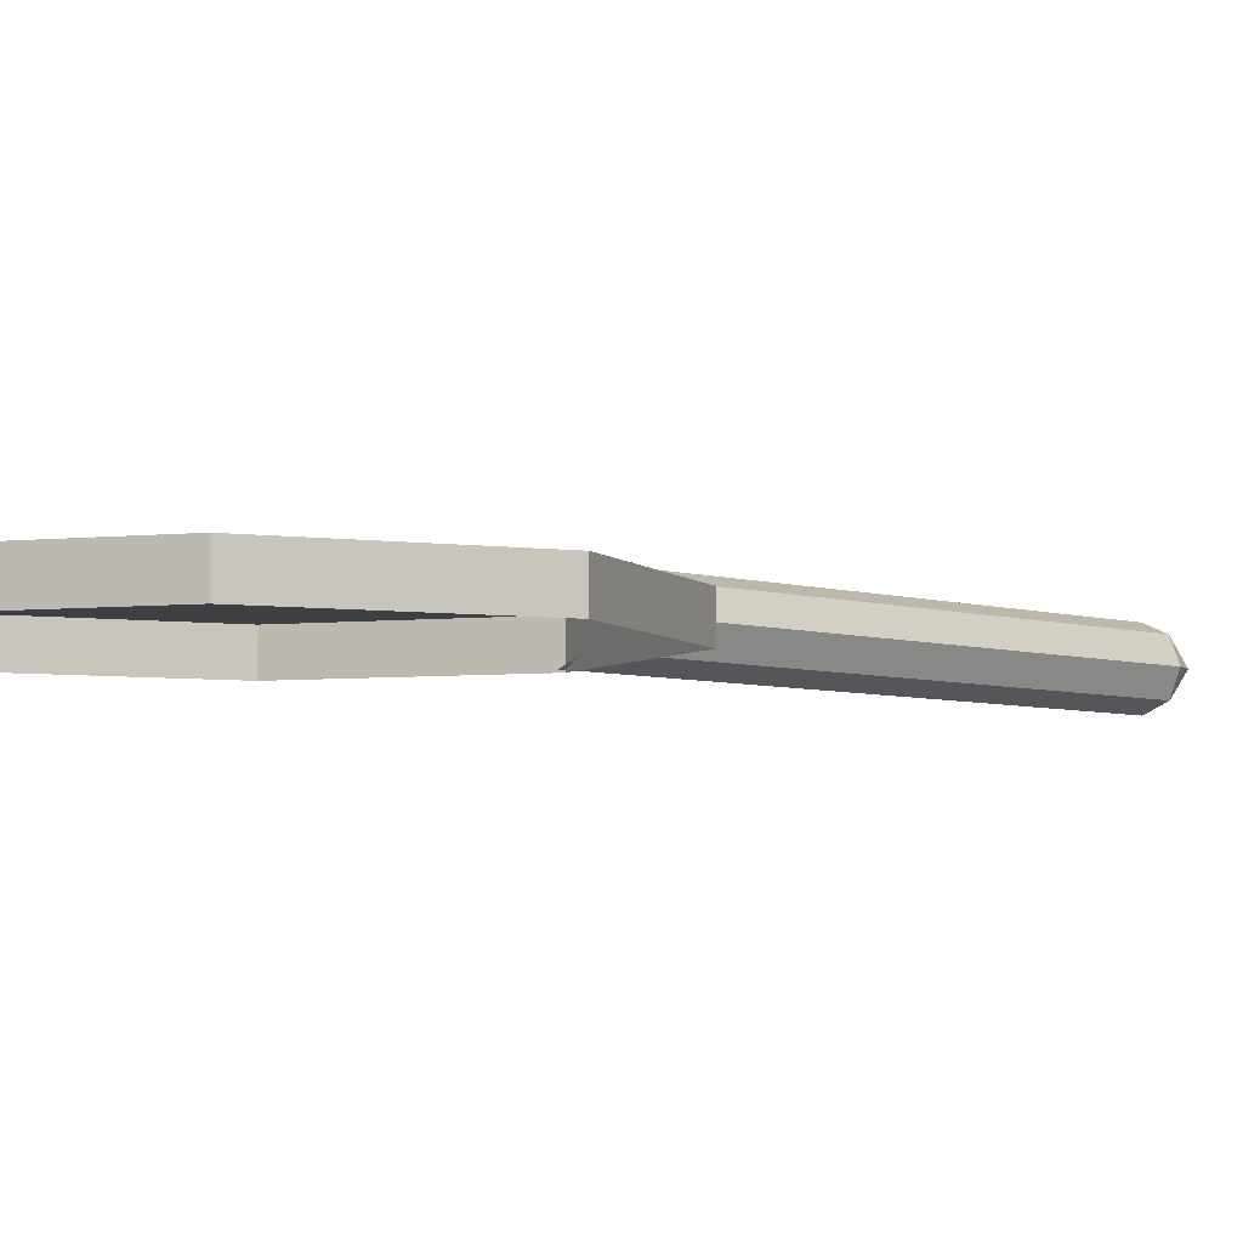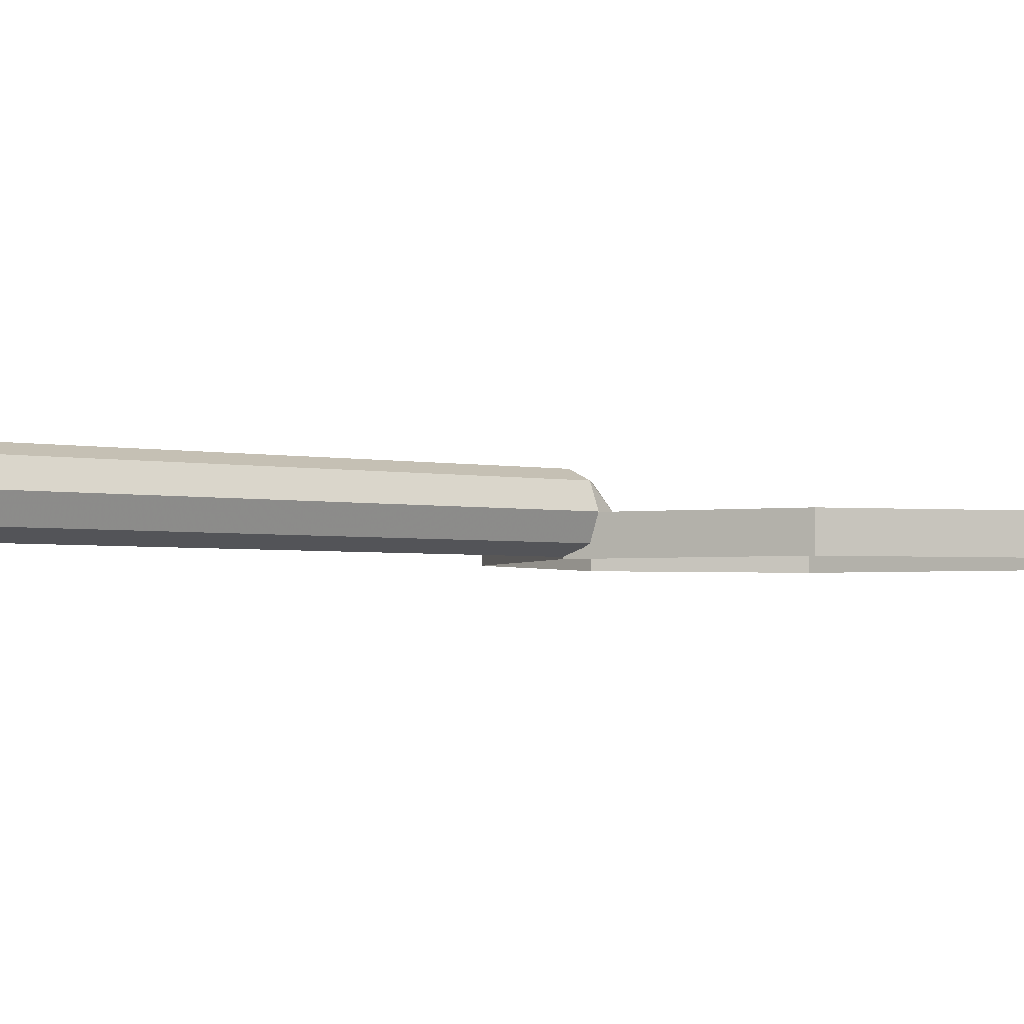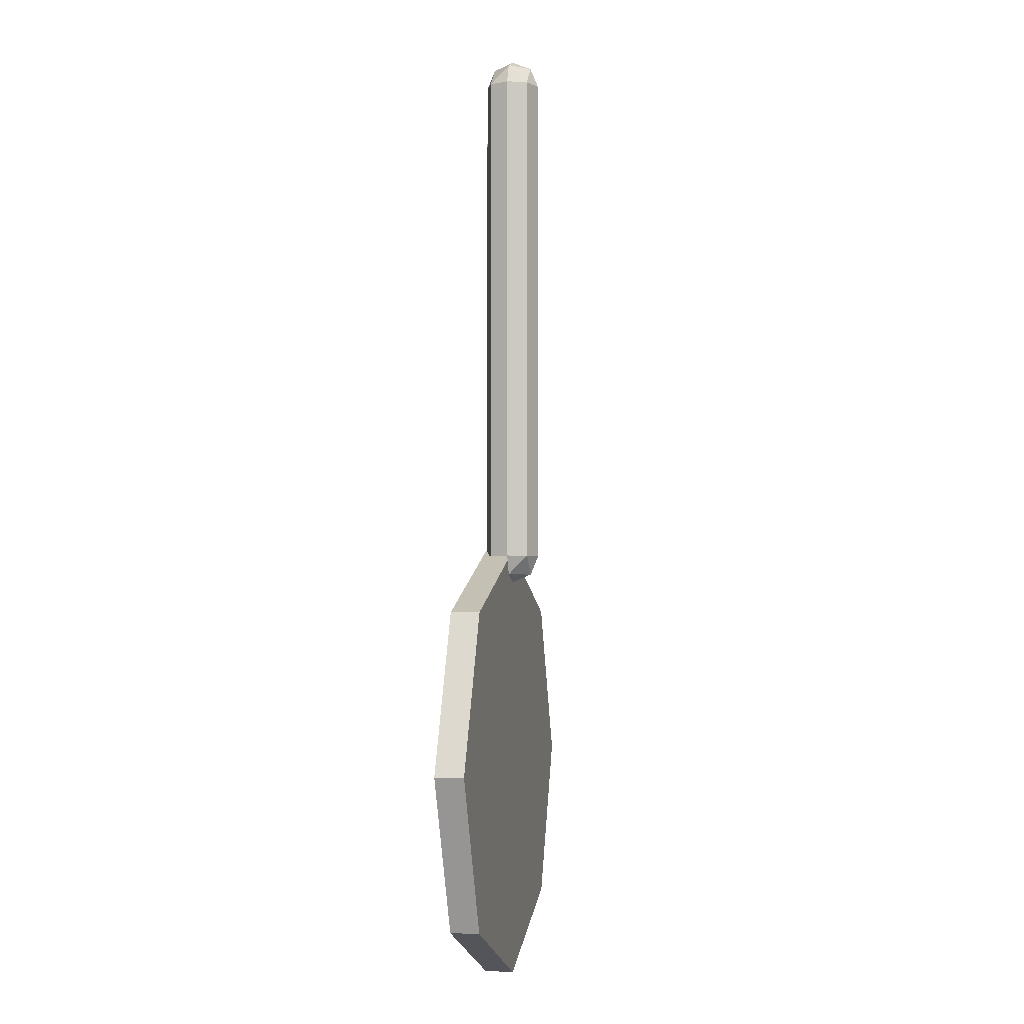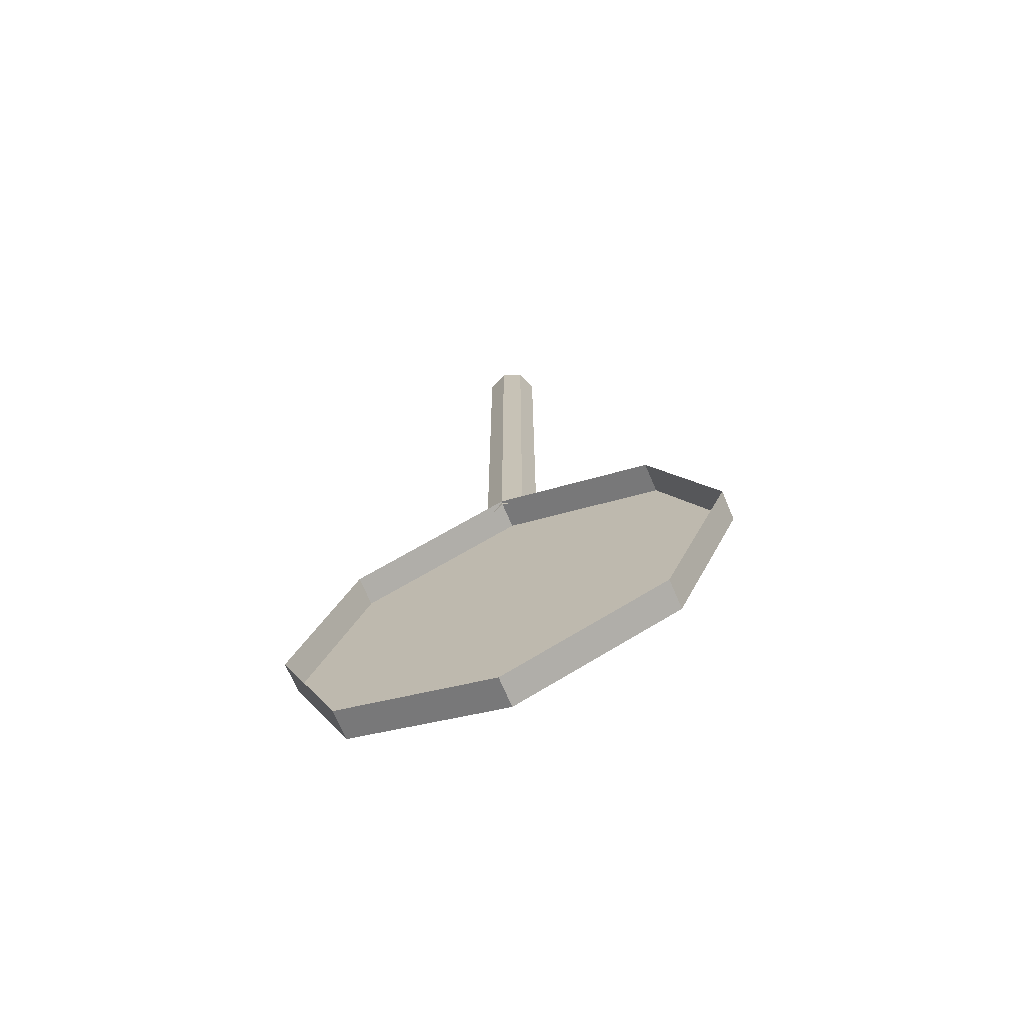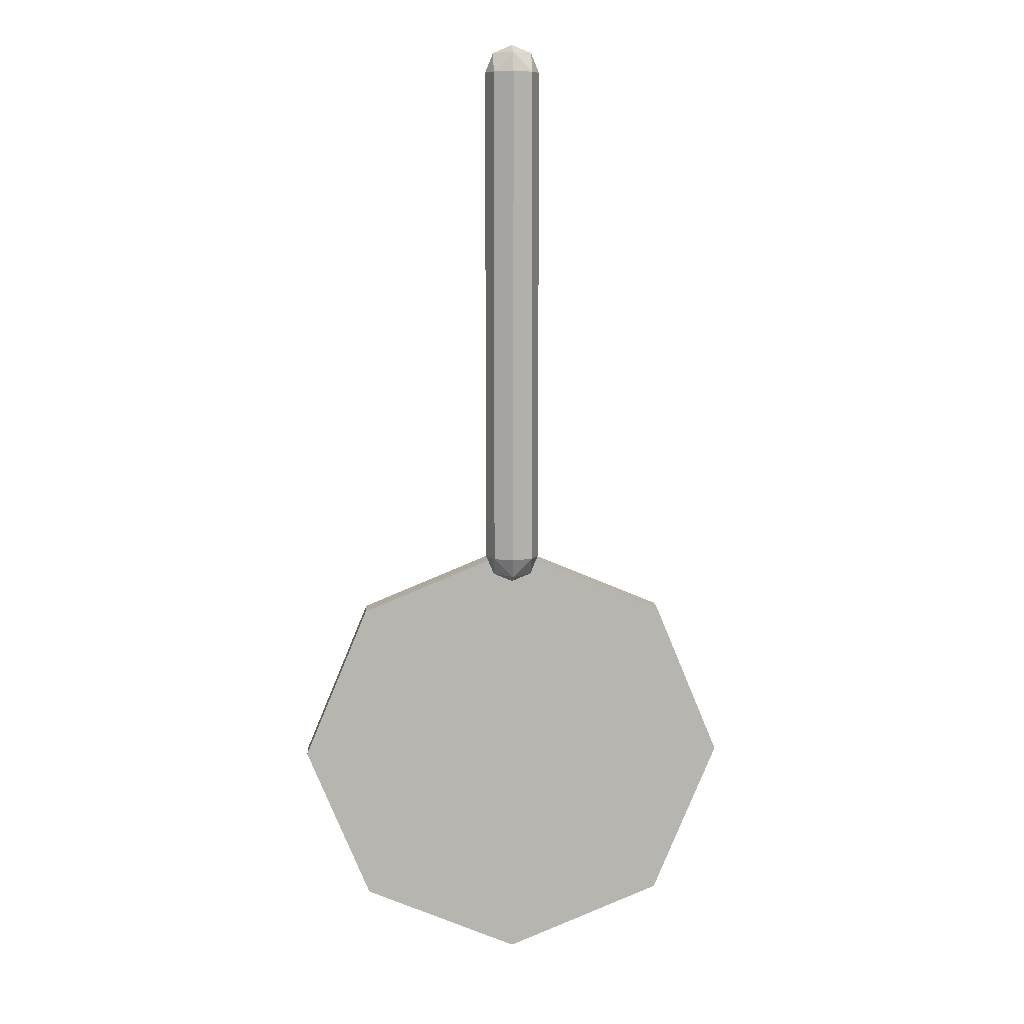
<metadata>
{"format":"obj","ext":"obj","renderer":"f3d","projection":"perspective","resolution":1024,"background":"white","views":[{"elev":-4.9,"azim":42.4,"up":"+Z"},{"elev":-2.4,"azim":-130.4,"up":"+Z"},{"elev":-2.9,"azim":-78.0,"up":"+Y"},{"elev":-70.6,"azim":-157.0,"up":"+Y"},{"elev":9.4,"azim":-3.1,"up":"+Y"}]}
</metadata>
<code>
v 0 -3 0
v 0.8 -3 0
v 0.5657 -3.566 0
v 0 -3 0
v 0.5657 -3.566 0
v 0 -3.8 0
v 0 -3 0
v 0 -3.8 0
v -0.5657 -3.566 0
v 0 -3 0
v -0.5657 -3.566 0
v -0.8 -3 0
v 0 -3 0
v -0.8 -3 0
v -0.5657 -2.434 0
v 0 -3 0
v -0.5657 -2.434 0
v 0 -2.2 0
v 0 -3 0
v 0 -2.2 0
v 0.5657 -2.434 0
v 0 -3 0
v 0.5657 -2.434 0
v 0.8 -3 0
v 0.5657 -3.566 0
v 0.8 -3 0
v 0.8 -3 -0.105
v 0.5657 -3.566 -0.105
v 0 -3.8 0
v 0.5657 -3.566 0
v 0.5657 -3.566 -0.105
v 0 -3.8 -0.105
v -0.5657 -3.566 0
v 0 -3.8 0
v 0 -3.8 -0.105
v -0.5657 -3.566 -0.105
v -0.8 -3 0
v -0.5657 -3.566 0
v -0.5657 -3.566 -0.105
v -0.8 -3 -0.105
v -0.5657 -2.434 0
v -0.8 -3 0
v -0.8 -3 -0.105
v -0.5657 -2.434 -0.105
v 0 -2.2 0
v -0.5657 -2.434 0
v -0.5657 -2.434 -0.105
v 0 -2.2 -0.105
v 0.5657 -2.434 0
v 0 -2.2 0
v 0 -2.2 -0.105
v 0.5657 -2.434 -0.105
v 0.8 -3 0
v 0.5657 -2.434 0
v 0.5657 -2.434 -0.105
v 0.8 -3 -0.105
v 0.1 -2.22 0
v 0.07071 -2.291 0
v 0.07071 -2.22 0.07071
v 0 -2.291 0.07071
v 0 -2.22 0.1
v 0.07071 -2.22 0.07071
v 0.07071 -2.291 0
v 0 -2.291 0.07071
v 0.07071 -2.22 0.07071
v 0 -2.32 0
v 0 -2.291 0.07071
v 0.07071 -2.291 0
v -0.1 -2.22 0
v -0.07071 -2.291 0
v -0.07071 -2.22 0.07071
v 0 -2.291 0.07071
v 0 -2.22 0.1
v -0.07071 -2.22 0.07071
v -0.07071 -2.291 0
v 0 -2.291 0.07071
v -0.07071 -2.22 0.07071
v 0 -2.32 0
v 0 -2.291 0.07071
v -0.07071 -2.291 0
v 0.07071 -2.22 0.07071
v 0.1 -2.22 0
v 0.1 -0.4 0
v 0.07071 -0.4 0.07071
v 0 -2.22 0.1
v 0.07071 -2.22 0.07071
v 0.07071 -0.4 0.07071
v 0 -0.4 0.1
v -0.07071 -2.22 0.07071
v 0 -2.22 0.1
v 0 -0.4 0.1
v -0.07071 -0.4 0.07071
v -0.1 -2.22 0
v -0.07071 -2.22 0.07071
v -0.07071 -0.4 0.07071
v -0.1 -0.4 0
v -0.07071 -2.22 -0.07071
v -0.1 -2.22 0
v -0.1 -0.4 0
v -0.07071 -0.4 -0.07071
v 0 -2.22 -0.1
v -0.07071 -2.22 -0.07071
v -0.07071 -0.4 -0.07071
v 0 -0.4 -0.1
v 0.07071 -2.22 -0.07071
v 0 -2.22 -0.1
v 0 -0.4 -0.1
v 0.07071 -0.4 -0.07071
v 0.1 -2.22 0
v 0.07071 -2.22 -0.07071
v 0.07071 -0.4 -0.07071
v 0.1 -0.4 0
v 0.1 -0.4 0
v 0.07071 -0.3293 0
v 0.07071 -0.4 0.07071
v 0 -0.3293 0.07071
v 0 -0.4 0.1
v 0.07071 -0.4 0.07071
v 0.07071 -0.3293 0
v 0 -0.3293 0.07071
v 0.07071 -0.4 0.07071
v 0 -0.3 0
v 0 -0.3293 0.07071
v 0.07071 -0.3293 0
v 0.1 -0.4 0
v 0.07071 -0.3293 0
v 0.07071 -0.4 -0.07071
v 0 -0.3293 -0.07071
v 0 -0.4 -0.1
v 0.07071 -0.4 -0.07071
v 0.07071 -0.3293 0
v 0 -0.3293 -0.07071
v 0.07071 -0.4 -0.07071
v 0 -0.3 0
v 0 -0.3293 -0.07071
v 0.07071 -0.3293 0
v -0.1 -0.4 0
v -0.07071 -0.3293 0
v -0.07071 -0.4 0.07071
v 0 -0.3293 0.07071
v 0 -0.4 0.1
v -0.07071 -0.4 0.07071
v -0.07071 -0.3293 0
v 0 -0.3293 0.07071
v -0.07071 -0.4 0.07071
v 0 -0.3 0
v 0 -0.3293 0.07071
v -0.07071 -0.3293 0
v -0.1 -0.4 0
v -0.07071 -0.3293 0
v -0.07071 -0.4 -0.07071
v 0 -0.3293 -0.07071
v 0 -0.4 -0.1
v -0.07071 -0.4 -0.07071
v -0.07071 -0.3293 0
v 0 -0.3293 -0.07071
v -0.07071 -0.4 -0.07071
v 0 -0.3 0
v 0 -0.3293 -0.07071
v -0.07071 -0.3293 0
g mesh7482547
f 1 3 2
f 4 6 5
f 7 9 8
f 10 12 11
f 13 15 14
f 16 18 17
f 19 21 20
f 22 24 23
g mesh7482549
f 25 27 26
f 27 25 28
f 29 31 30
f 31 29 32
f 33 35 34
f 35 33 36
f 37 39 38
f 39 37 40
f 41 43 42
f 43 41 44
f 45 47 46
f 47 45 48
f 49 51 50
f 51 49 52
f 53 55 54
f 55 53 56
g mesh7482556
f 57 59 58
f 60 62 61
f 63 65 64
f 66 68 67
g mesh7482558
f 69 70 71
f 72 73 74
f 75 76 77
f 78 79 80
g mesh7482561
f 81 82 83
f 83 84 81
f 85 86 87
f 87 88 85
f 89 90 91
f 91 92 89
f 93 94 95
f 95 96 93
f 97 98 99
f 99 100 97
f 101 102 103
f 103 104 101
f 105 106 107
f 107 108 105
f 109 110 111
f 111 112 109
g mesh7482564
f 113 114 115
f 116 117 118
f 119 120 121
f 122 123 124
g mesh7482566
f 125 127 126
f 128 130 129
f 131 133 132
f 134 136 135
g mesh7482568
f 137 139 138
f 140 142 141
f 143 145 144
f 146 148 147
g mesh7482570
f 149 150 151
f 152 153 154
f 155 156 157
f 158 159 160

</code>
